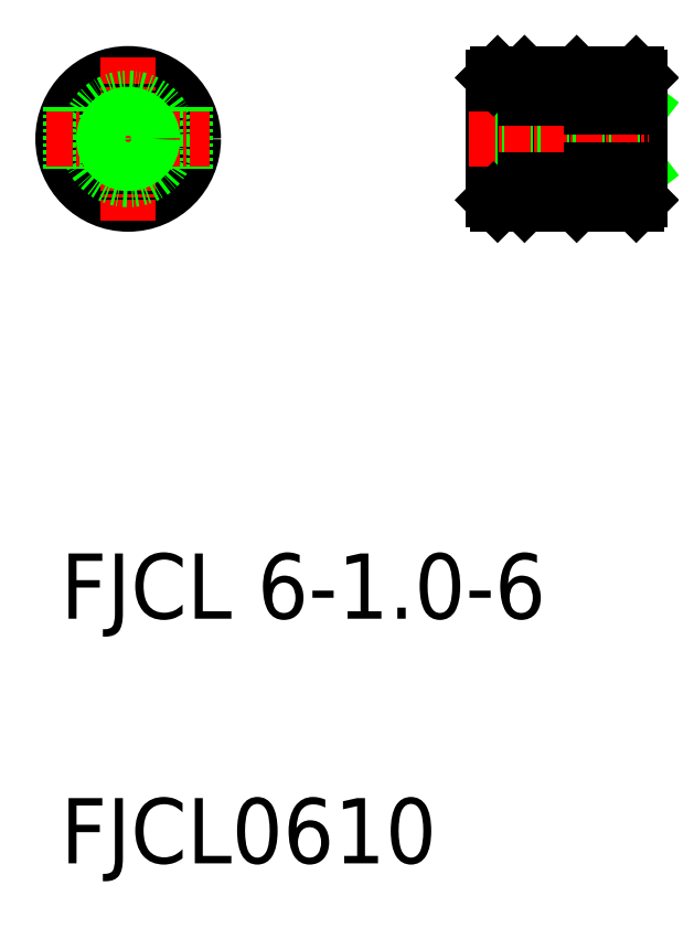
<metadata>
{"format":"dxf","ext":"dxf","renderer":"ezdxf+matplotlib","layout":"modelspace","background":"white","min_lineweight":24,"dpi":150}
</metadata>
<code>
0
SECTION
2
ENTITIES
0
TEXT
8
0
10
1152
20
8.23
30
0
40
8
1
FJCL0610
0
TEXT
8
0
10
1152
20
38.23
30
0
40
8
1
FJCL 6-1-6
0
CIRCLE
8
0
10
1161
20
97.07
30
0
40
8
0
LINE
8
CENTER
10
1161
20
107.1
30
0
11
1161
21
87.07
31
0
0
LINE
8
0
10
1168
20
100.9
30
0
11
1168
21
93.2
31
0
0
LINE
8
0
10
1154
20
100.9
30
0
11
1154
21
93.2
31
0
0
CIRCLE
8
0
10
1161
20
97.07
30
0
40
5
0
LINE
8
0
10
1217
20
93.2
30
0
11
1223
21
100.9
31
0
0
LINE
8
0
10
1217
20
100.9
30
0
11
1223
21
93.2
31
0
0
LINE
8
0
10
1217
20
100.9
30
0
11
1217
21
93.2
31
0
0
LINE
8
0
10
1223
20
104.6
30
0
11
1223
21
89.57
31
0
0
LINE
8
0
10
1215
20
104.9
30
0
11
1215
21
89.27
31
0
0
LINE
8
0
10
1216
20
105.1
30
0
11
1216
21
89.07
31
0
0
LINE
8
0
10
1205
20
104.6
30
0
11
1205
21
89.57
31
0
0
LINE
8
0
10
1209
20
104.9
30
0
11
1209
21
89.27
31
0
0
LINE
8
0
10
1206
20
105.1
30
0
11
1206
21
89.07
31
0
0
LINE
8
0
10
1209
20
89.07
30
0
11
1209
21
105.1
31
0
0
LINE
8
CENTER
10
1151
20
97.07
30
0
11
1171
21
97.07
31
0
0
CIRCLE
8
0
10
1161
20
97.07
30
0
40
2.5
0
CIRCLE
8
0
10
1161
20
97.07
30
0
40
3
0
LINE
8
0
10
1205
20
100.1
30
0
11
1223
21
100.1
31
0
0
LINE
8
0
10
1205
20
99.57
30
0
11
1223
21
99.57
31
0
0
LINE
8
0
10
1205
20
94.57
30
0
11
1223
21
94.57
31
0
0
LINE
8
0
10
1205
20
94.07
30
0
11
1223
21
94.07
31
0
0
LINE
8
CENTER
10
1202
20
97.07
30
0
11
1224
21
97.07
31
0
0
LINE
8
0
10
1209
20
92.07
30
0
11
1215
21
92.07
31
0
0
LINE
8
0
10
1209
20
89.27
30
0
11
1209
21
89.07
31
0
0
LINE
8
0
10
1205
20
89.57
30
0
11
1206
21
89.07
31
0
0
LINE
8
0
10
1209
20
89.07
30
0
11
1206
21
89.07
31
0
0
LINE
8
0
10
1223
20
89.07
30
0
11
1223
21
89.57
31
0
0
LINE
8
0
10
1223
20
93.2
30
0
11
1223
21
89.07
31
0
0
LINE
8
0
10
1215
20
89.27
30
0
11
1216
21
89.07
31
0
0
LINE
8
0
10
1223
20
93.2
30
0
11
1217
21
93.2
31
0
0
LINE
8
0
10
1223
20
89.07
30
0
11
1216
21
89.07
31
0
0
LINE
8
0
10
1209
20
102.1
30
0
11
1215
21
102.1
31
0
0
LINE
8
0
10
1209
20
105.1
30
0
11
1209
21
104.9
31
0
0
LINE
8
0
10
1205
20
104.6
30
0
11
1206
21
105.1
31
0
0
LINE
8
0
10
1209
20
105.1
30
0
11
1206
21
105.1
31
0
0
LINE
8
0
10
1223
20
105.1
30
0
11
1223
21
104.6
31
0
0
LINE
8
0
10
1223
20
105.1
30
0
11
1223
21
100.9
31
0
0
LINE
8
0
10
1216
20
105.1
30
0
11
1215
21
104.9
31
0
0
LINE
8
0
10
1223
20
100.9
30
0
11
1217
21
100.9
31
0
0
LINE
8
0
10
1223
20
105.1
30
0
11
1216
21
105.1
31
0
0
ENDSEC
0
EOF

</code>
